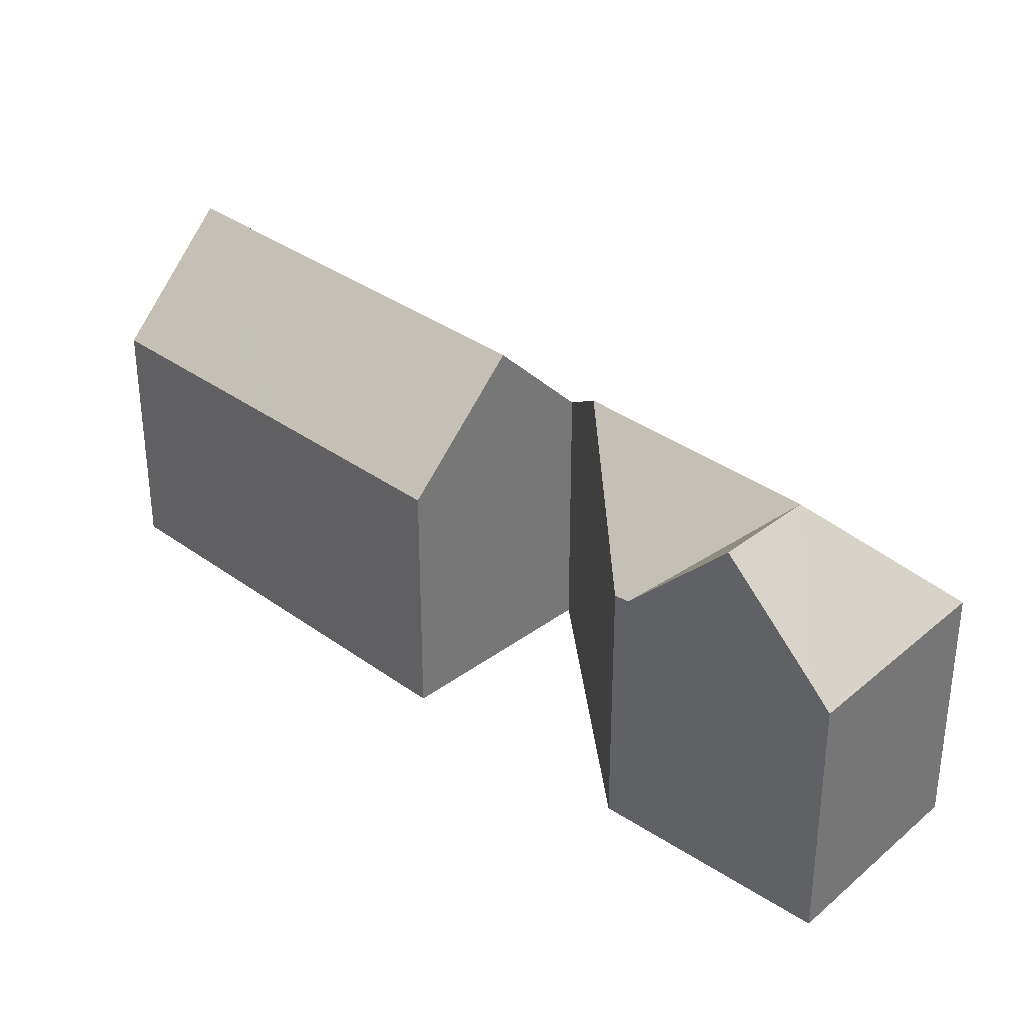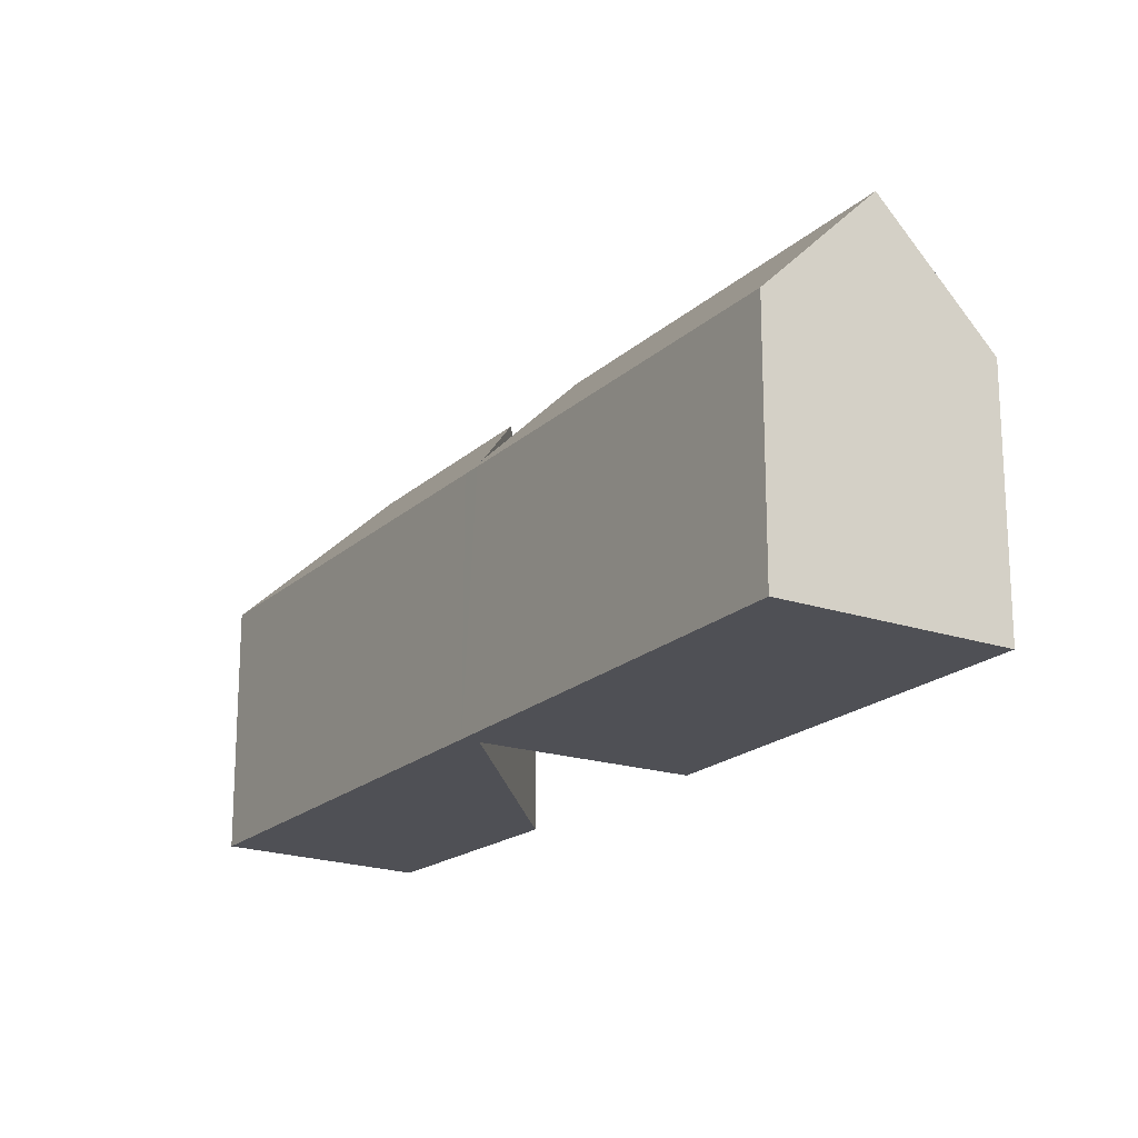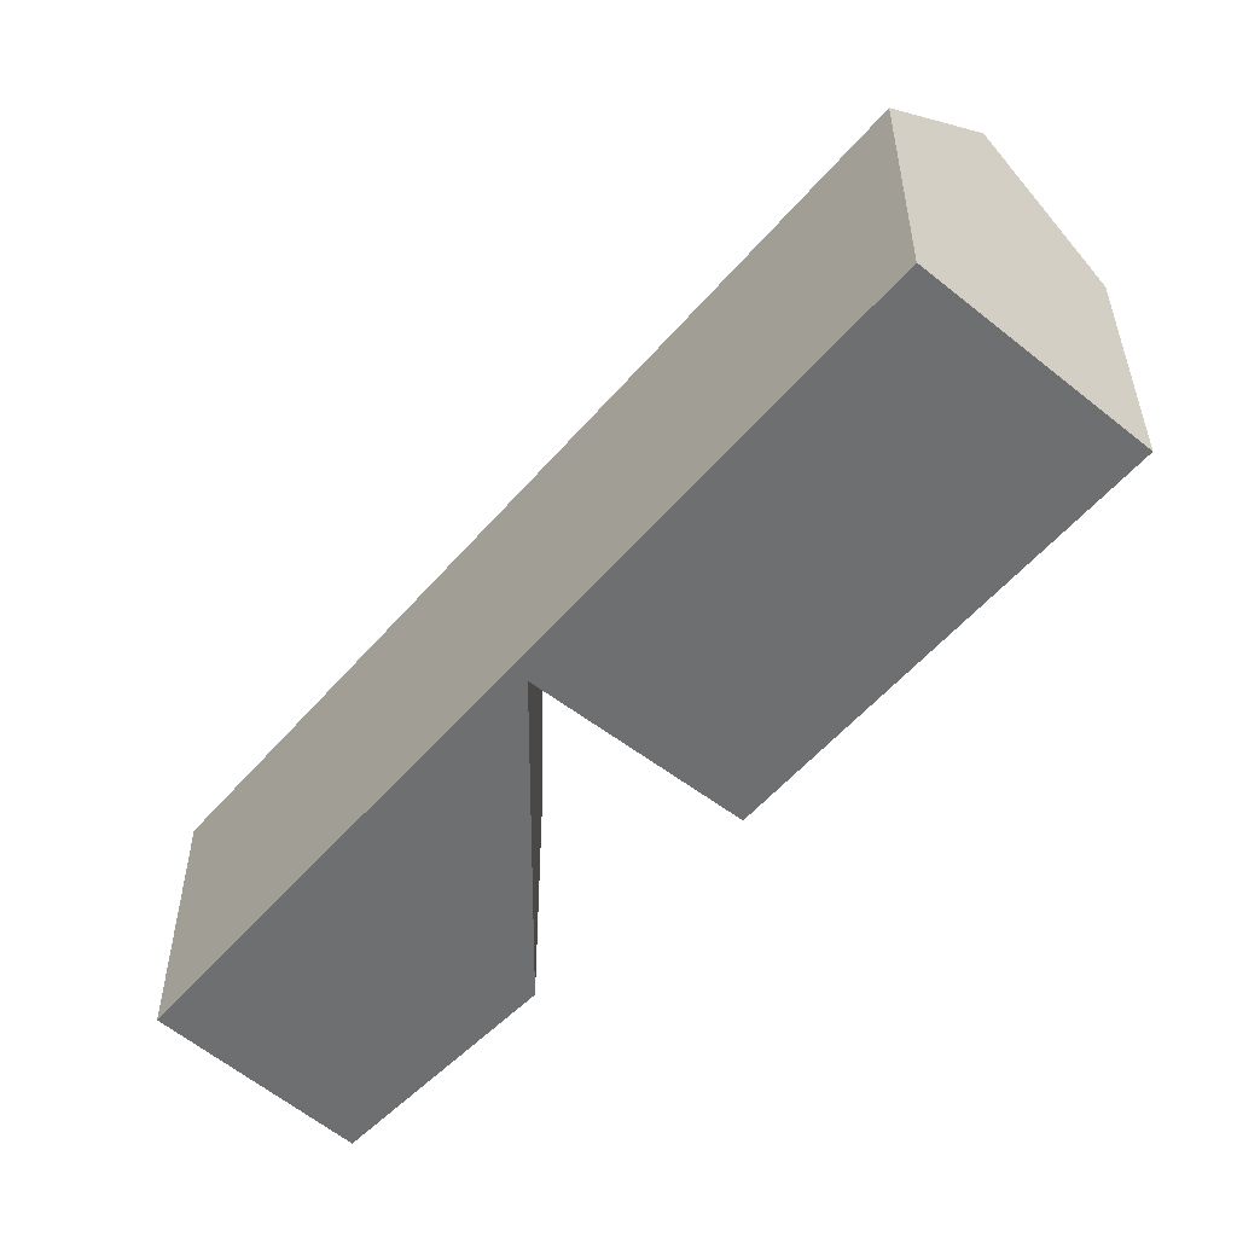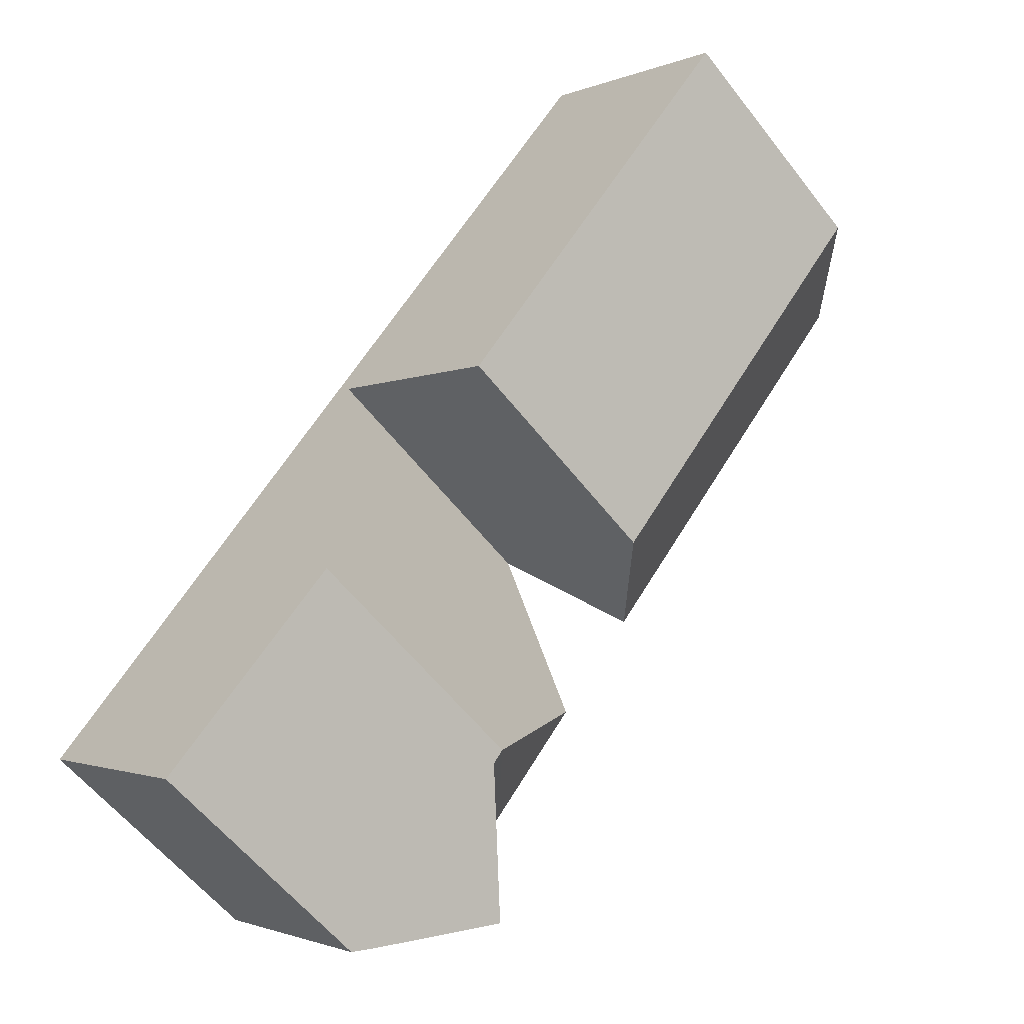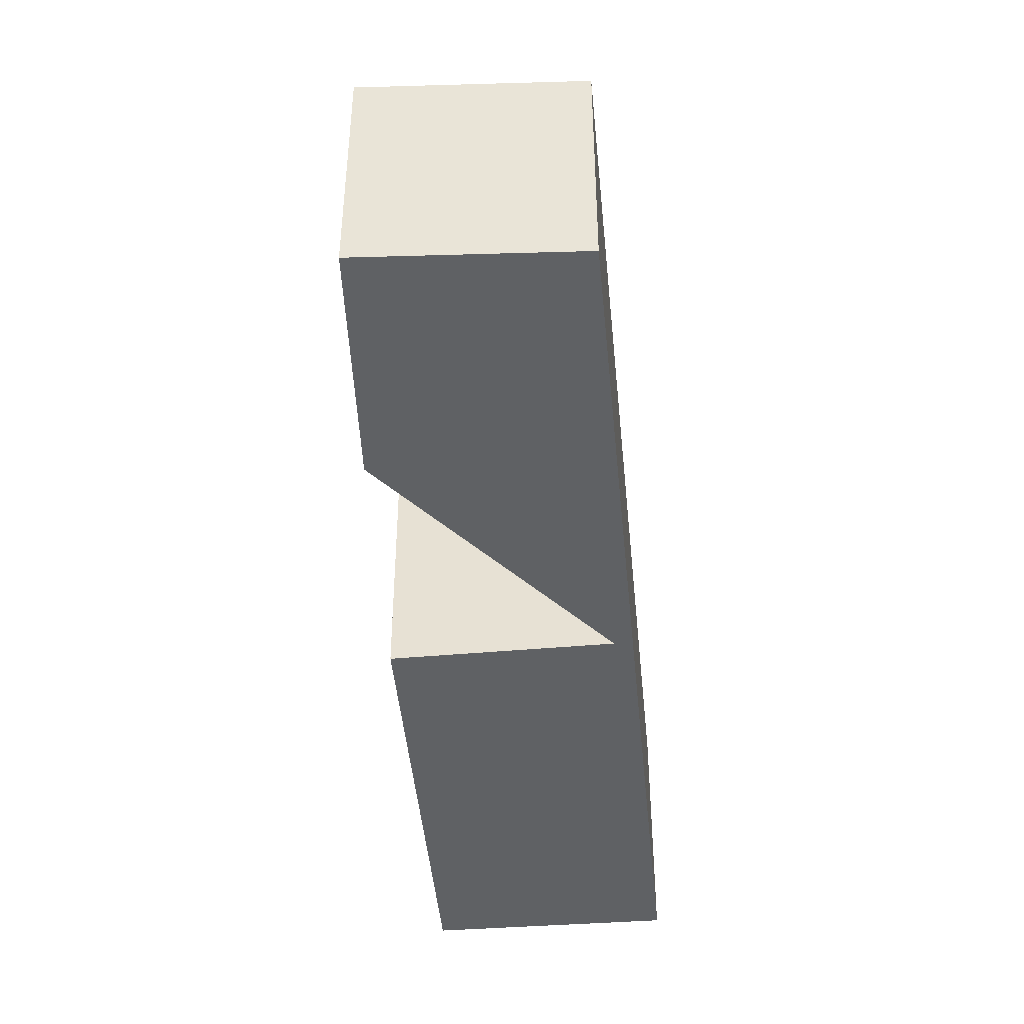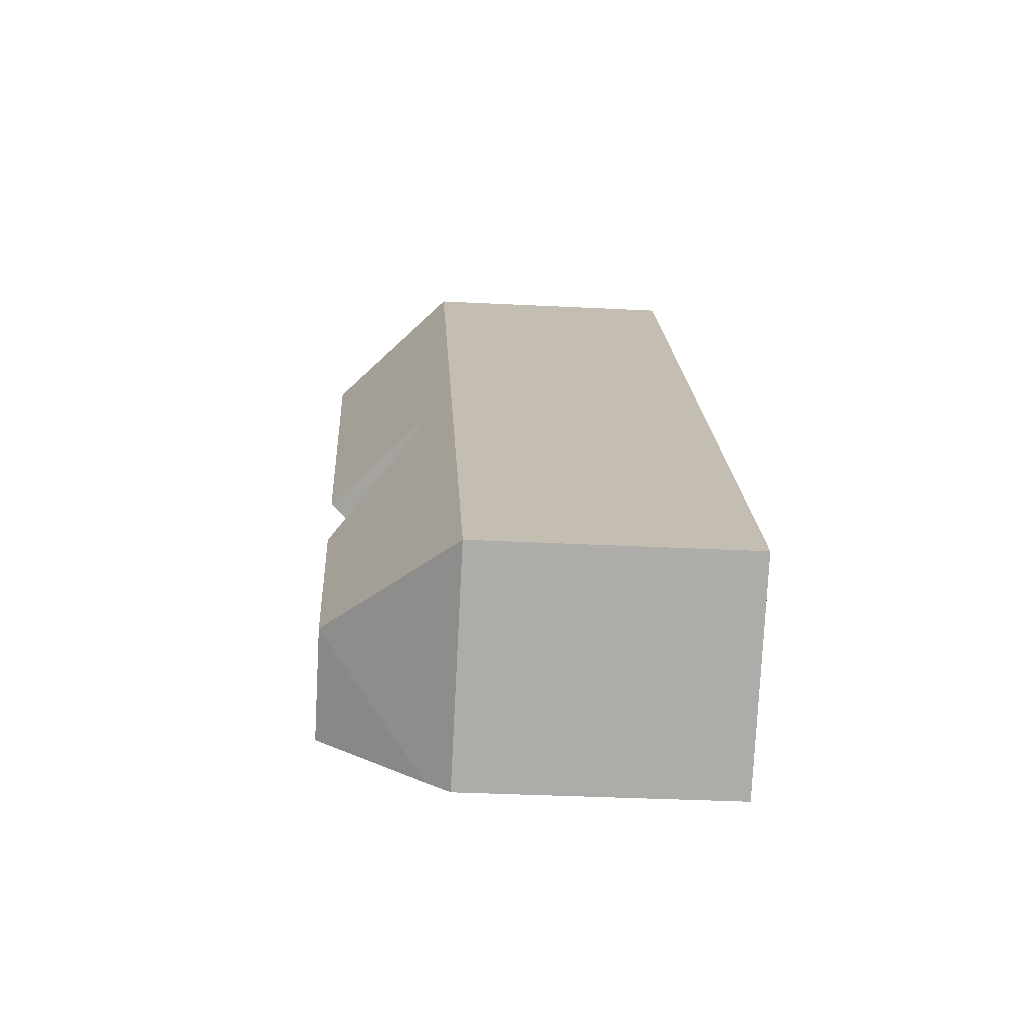
<metadata>
{"format":"obj","ext":"obj","renderer":"f3d","projection":"perspective","resolution":1024,"background":"white","views":[{"elev":34.2,"azim":174.3,"up":"+Y"},{"elev":-19.4,"azim":7.9,"up":"+Y"},{"elev":35.4,"azim":0.1,"up":"+Z"},{"elev":-57.7,"azim":37.3,"up":"+Z"},{"elev":-45.8,"azim":-134.9,"up":"+Y"},{"elev":-33.5,"azim":-94.0,"up":"+Z"}]}
</metadata>
<code>
v  17.52 16.1 12.95
v  27.51 10.96 16.77
v  21.57 10.99 9.636
v  30.3 16.1 28.39
v  28.43 10.96 17.88
v  34.33 10.94 24.96
v  14.1 11.79 15.74
v  6.209 11 7.496
v  13.47 11 16.27
v  14.1 16.1 8.822
v  10.28 16.1 4.213
v  7.016 16.1 0.275
v  0 11 6.737e-16
v  14.1 11.42 1.306
v  14 11.43 1.206
v  13.63 11.46 0.803
v  10.41 16.1 -2.686
v  7.522 11.92 -5.825
v  7.231 11.48 -6.14
v  6.91 11 -6.488
v  0.348 11 -0.327
v  26.66 11.43 31.5
v  14.1 10.99 17.02
v  26.33 10.99 31.78
v  14.1 11.78 15.76
v  6.91 3.973e-16 -6.488
v  0 0 0
v  0.348 2.002e-17 -0.327
v  21.57 -5.9e-16 9.636
v  14.1 -9.65e-16 15.76
v  17.52 -7.932e-16 12.95
v  6.209 -4.59e-16 7.496
v  13.47 -9.961e-16 16.27
v  14.1 -1.042e-15 17.02
v  26.33 -1.946e-15 31.78
v  26.66 -1.929e-15 31.5
v  34.33 -1.528e-15 24.96
v  30.3 -1.738e-15 28.39
v  28.43 -1.095e-15 17.88
v  27.51 -1.027e-15 16.77
v  14.1 -7.997e-17 1.306
v  13.63 -4.917e-17 0.803
v  7.231 3.76e-16 -6.14
v  14 -7.385e-17 1.206
v  10.41 1.645e-16 -2.686
v  7.522 3.567e-16 -5.825
v  14.1 -5.402e-16 8.822
v  14.1 -9.637e-16 15.74
g defaultobject
f 1 2 3
f 2 1 4
f 2 4 5
f 5 4 6
f 7 8 9
f 8 7 10
f 8 10 11
f 8 11 12
f 8 12 13
f 14 11 10
f 11 14 15
f 11 15 16
f 11 16 12
f 12 16 17
f 12 17 18
f 19 12 18
f 12 19 20
f 12 20 21
f 12 21 13
f 22 23 24
f 23 22 9
f 9 22 25
f 25 22 4
f 25 4 1
f 26 21 20
f 21 26 13
f 13 26 27
f 27 26 28
f 3 25 1
f 25 3 29
f 25 29 30
f 30 29 31
f 27 8 13
f 8 27 32
f 8 32 9
f 9 32 33
f 9 33 23
f 23 33 24
f 24 33 34
f 24 34 35
f 22 6 4
f 6 22 24
f 6 24 35
f 6 35 36
f 6 36 37
f 37 36 38
f 37 5 6
f 5 37 2
f 2 37 3
f 3 37 39
f 3 39 29
f 29 39 40
f 41 15 14
f 15 41 16
f 16 41 18
f 18 41 19
f 19 41 20
f 20 41 42
f 20 42 43
f 20 43 26
f 42 41 44
f 43 42 45
f 43 45 46
f 18 17 16
f 7 14 10
f 14 7 25
f 14 25 30
f 14 30 47
f 14 47 41
f 47 30 48
f 38 39 37
f 39 38 36
f 39 36 35
f 39 35 34
f 39 34 40
f 40 34 29
f 29 34 31
f 31 34 30
f 30 34 33
f 30 33 48
f 48 33 47
f 47 33 32
f 47 32 41
f 41 32 42
f 42 32 45
f 45 32 27
f 45 27 46
f 46 27 43
f 43 27 26
f 26 27 28

</code>
